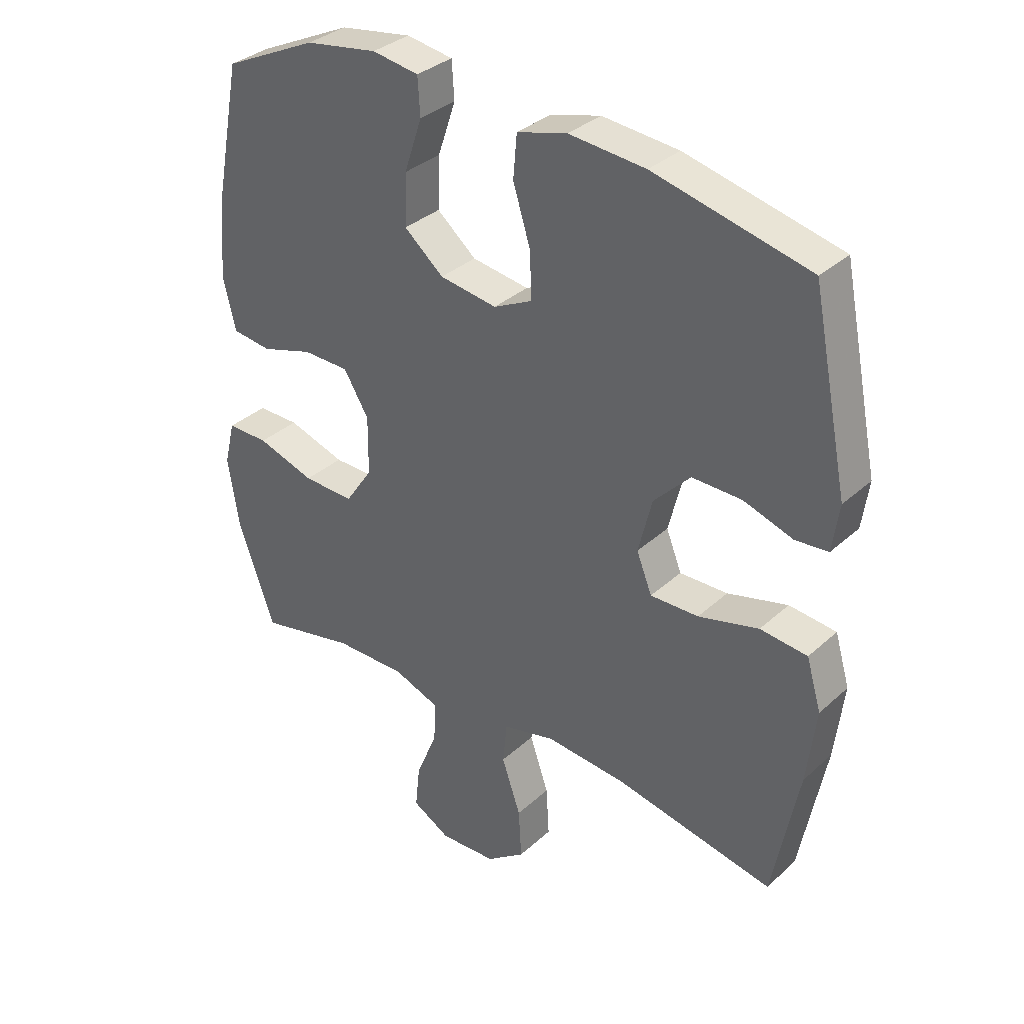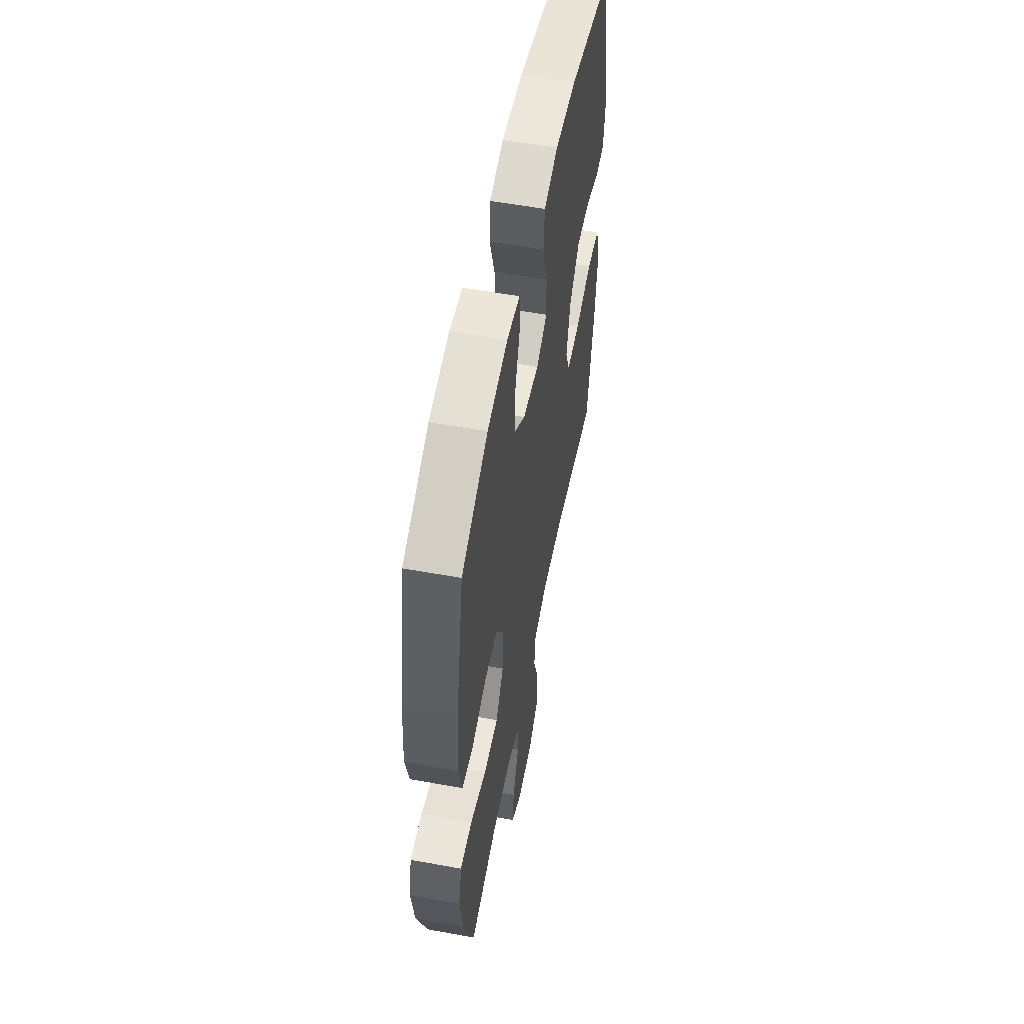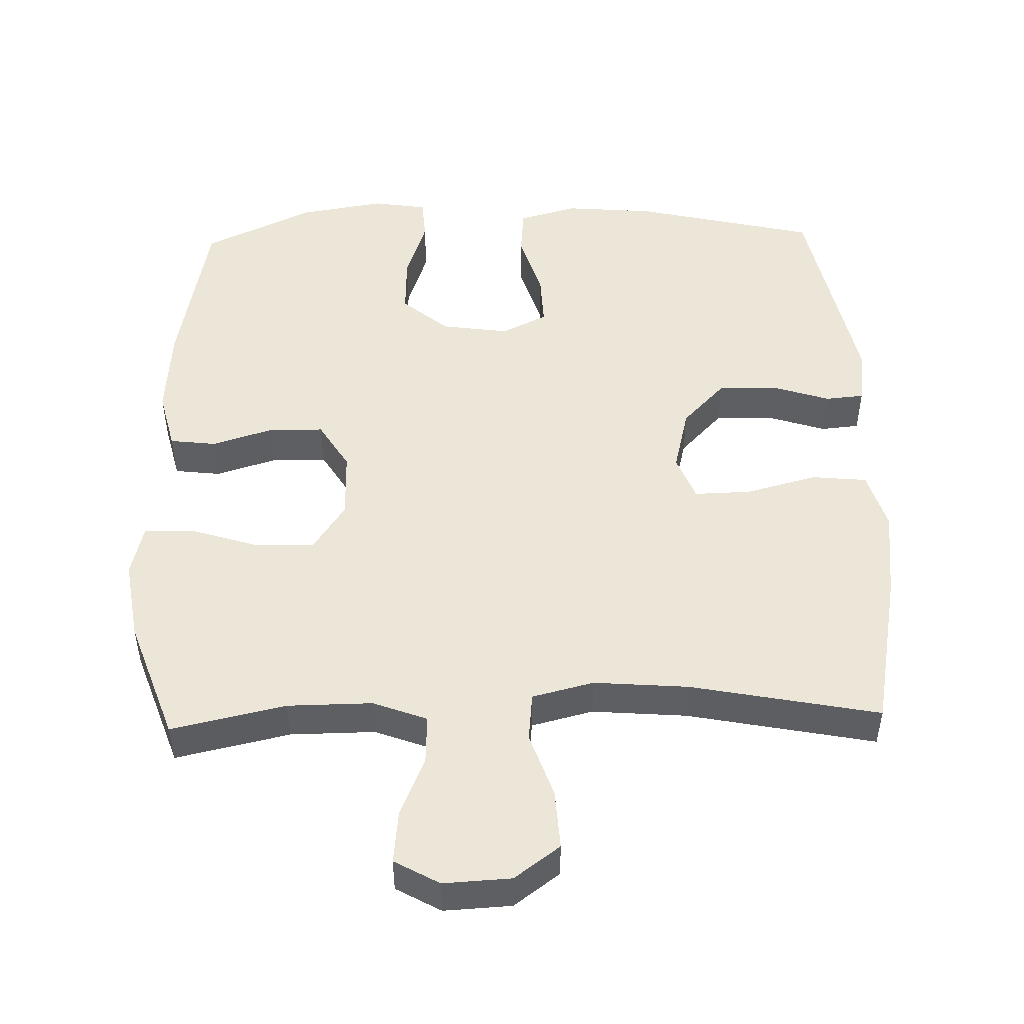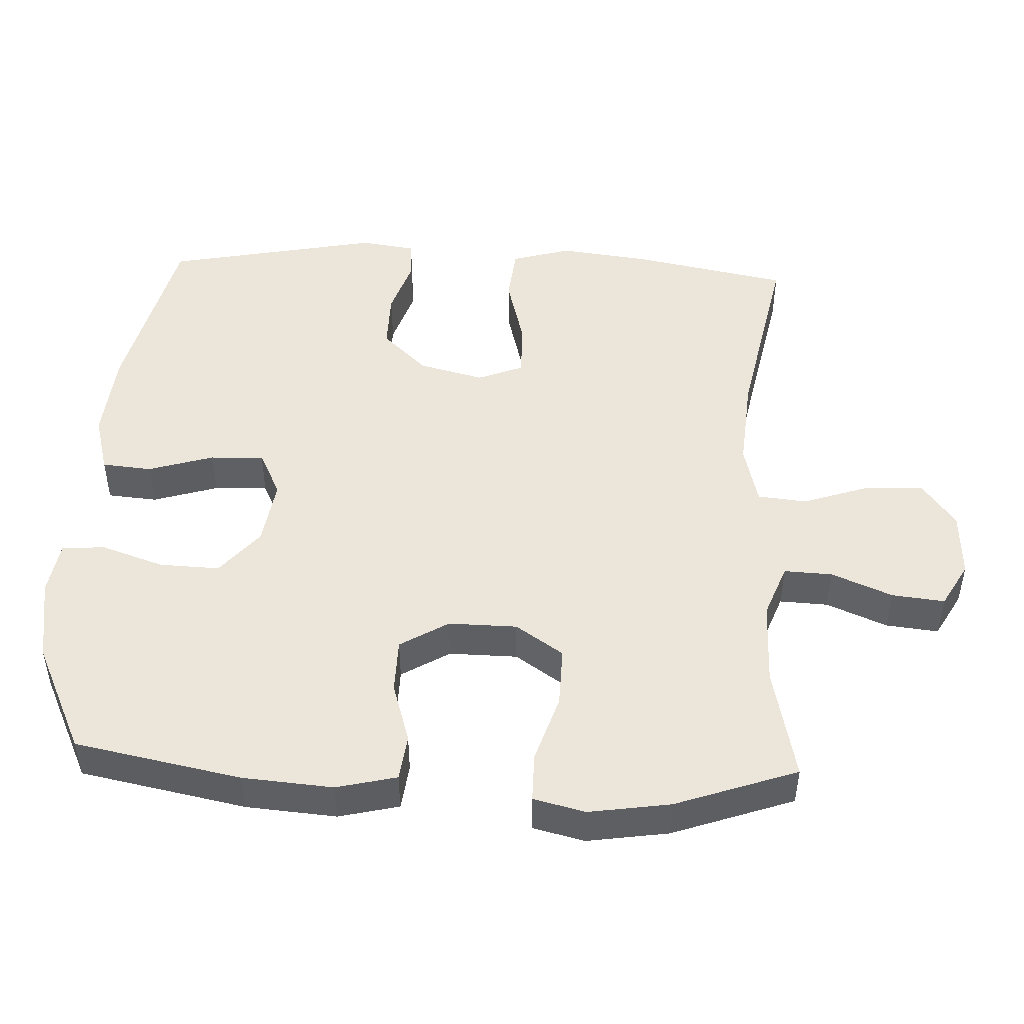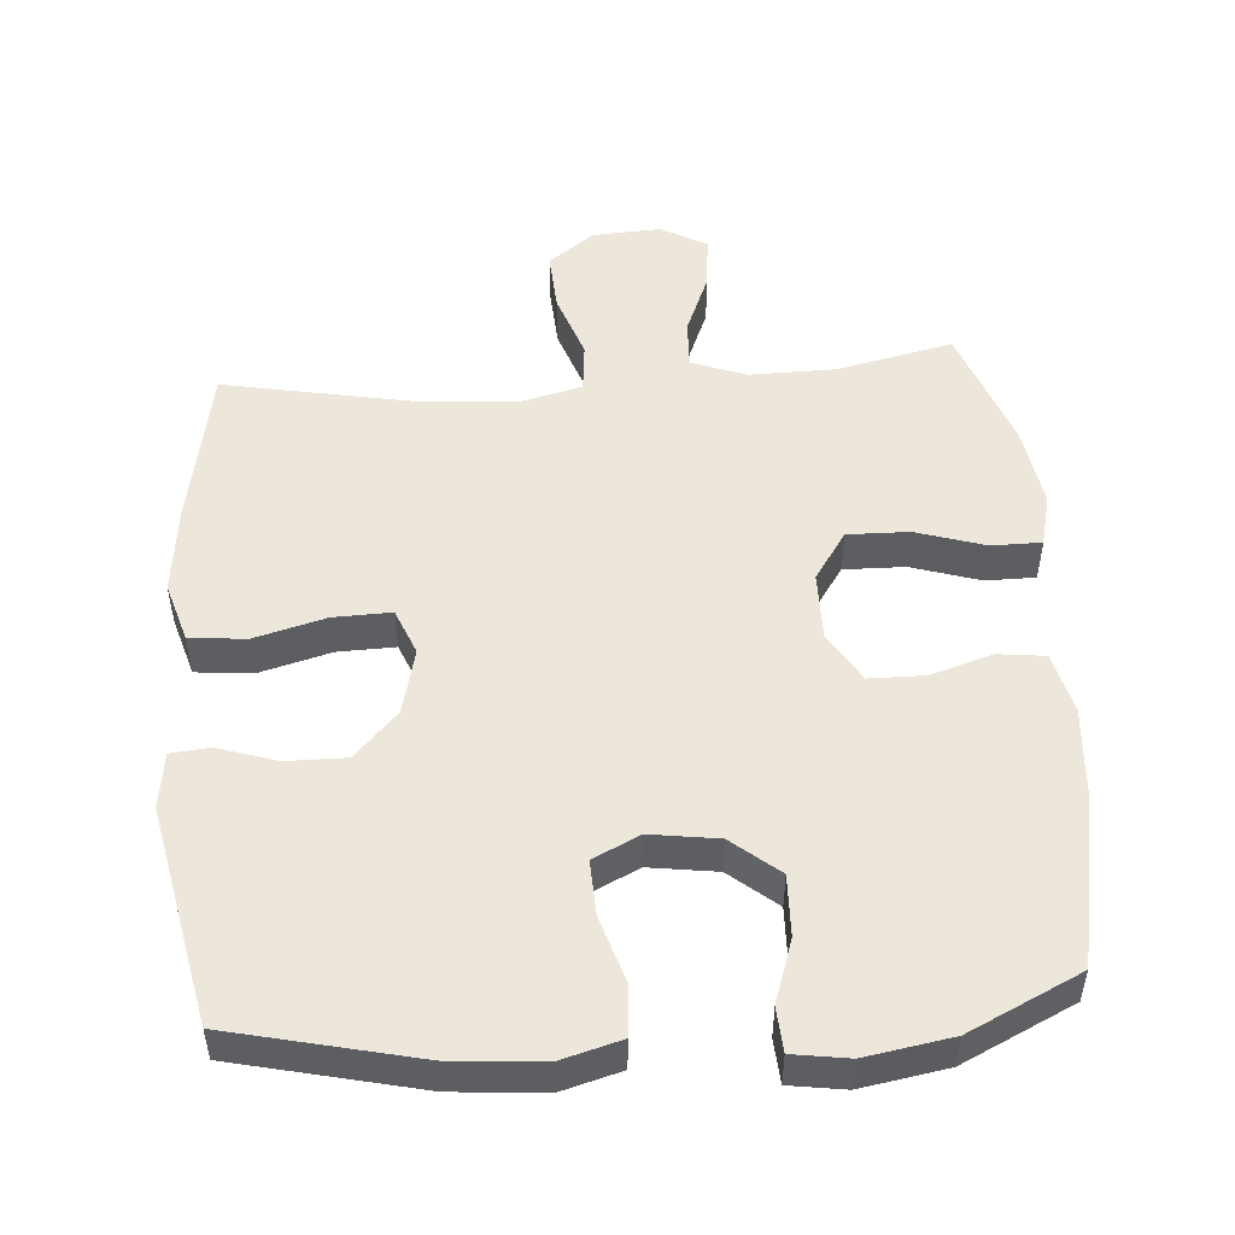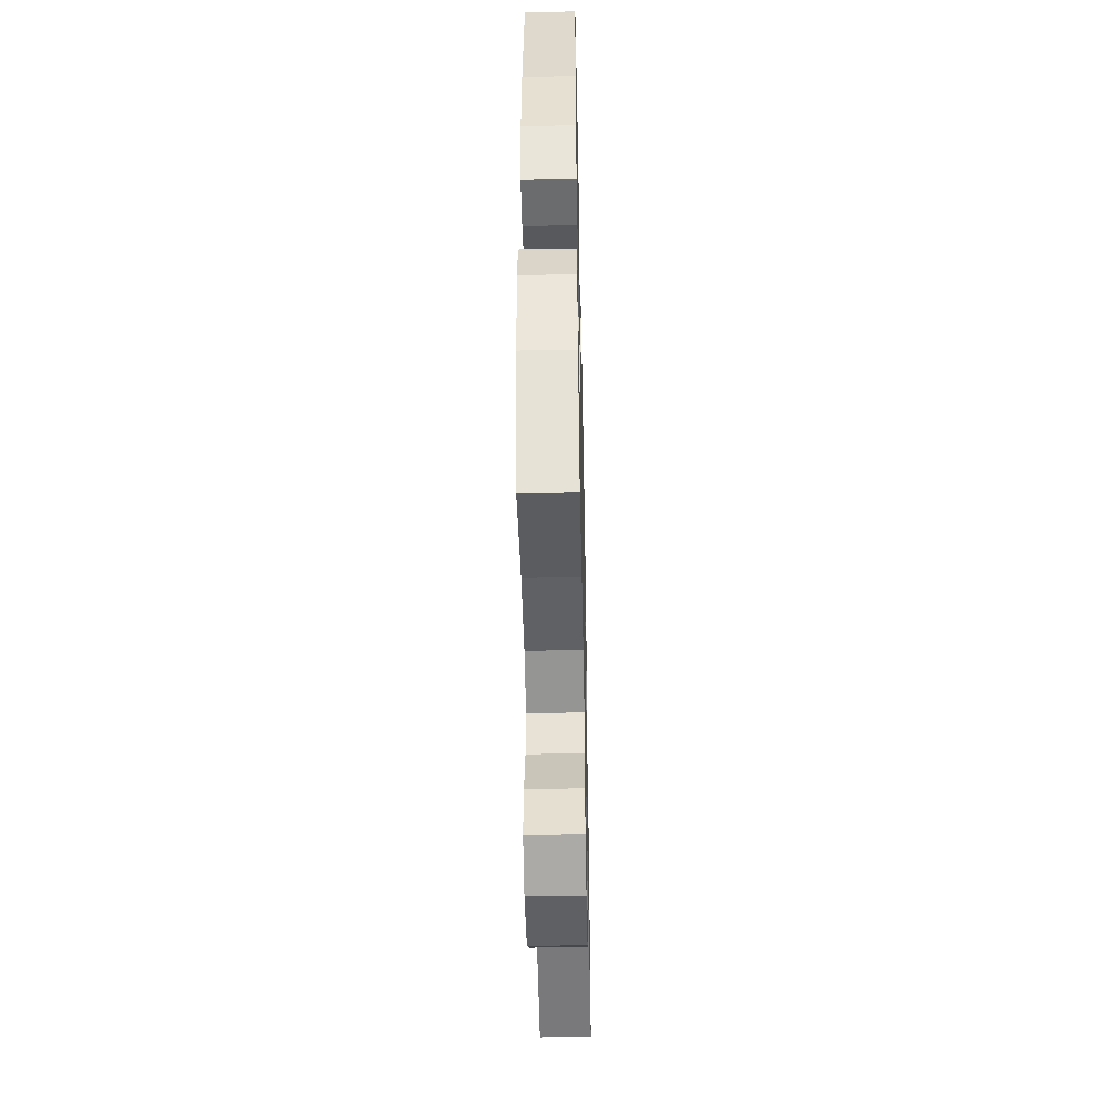
<metadata>
{"format":"obj","ext":"obj","renderer":"f3d","projection":"perspective","resolution":1024,"background":"white","views":[{"elev":34.1,"azim":-140.4,"up":"+Z"},{"elev":55.7,"azim":100.8,"up":"+Z"},{"elev":49.2,"azim":178.4,"up":"+Y"},{"elev":48.0,"azim":92.7,"up":"+Y"},{"elev":50.9,"azim":-4.4,"up":"+Y"},{"elev":-46.7,"azim":91.2,"up":"+Z"}]}
</metadata>
<code>
v 0.5 0.07 0.5
v 0.546 0.07 0.263
v 0.556 0.07 0.134
v 0.535 0.07 0.048
v 0.469 0.07 0.04
v 0.382 0.07 0.067
v 0.304 0.07 0.066
v 0.262 0.07 -0.003
v 0.263 0.07 -0.101
v 0.309 0.07 -0.169
v 0.395 0.07 -0.167
v 0.492 0.07 -0.136
v 0.562 0.07 -0.136
v 0.58 0.07 -0.21
v 0.562 0.07 -0.326
v 0.5 0.07 -0.5
v 0.337 0.07 -0.464
v 0.216 0.07 -0.463
v 0.139 0.07 -0.492
v 0.142 0.07 -0.561
v 0.178 0.07 -0.648
v 0.186 0.07 -0.723
v 0.122 0.07 -0.759
v 0.026 0.07 -0.754
v -0.039 0.07 -0.706
v -0.034 0.07 -0.621
v -0.002 0.07 -0.528
v -0.009 0.07 -0.458
v -0.097 0.07 -0.436
v -0.232 0.07 -0.447
v -0.5 0.07 -0.5
v -0.543 0.07 -0.274
v -0.558 0.07 -0.147
v -0.533 0.07 -0.063
v -0.454 0.07 -0.055
v -0.353 0.07 -0.082
v -0.272 0.07 -0.084
v -0.246 0.07 -0.019
v -0.269 0.07 0.074
v -0.33 0.07 0.138
v -0.413 0.07 0.137
v -0.496 0.07 0.11
v -0.551 0.07 0.115
v -0.562 0.07 0.194
v -0.5 0.07 0.5
v -0.24 0.07 0.561
v -0.112 0.07 0.572
v -0.028 0.07 0.549
v -0.022 0.07 0.478
v -0.051 0.07 0.385
v -0.054 0.07 0.308
v 0.011 0.07 0.276
v 0.107 0.07 0.29
v 0.173 0.07 0.345
v 0.17 0.07 0.431
v 0.14 0.07 0.52
v 0.144 0.07 0.582
v 0.222 0.07 0.594
v 0.343 0.07 0.574
v 0.5 0 0.5
v 0.546 0 0.263
v 0.556 0 0.134
v 0.535 0 0.048
v 0.469 0 0.04
v 0.382 0 0.067
v 0.304 0 0.066
v 0.262 0 -0.003
v 0.263 0 -0.101
v 0.309 0 -0.169
v 0.395 0 -0.167
v 0.492 0 -0.136
v 0.562 0 -0.136
v 0.58 0 -0.21
v 0.562 0 -0.326
v 0.5 0 -0.5
v 0.337 0 -0.464
v 0.216 0 -0.463
v 0.139 0 -0.492
v 0.142 0 -0.561
v 0.178 0 -0.648
v 0.186 0 -0.723
v 0.122 0 -0.759
v 0.026 0 -0.754
v -0.039 0 -0.706
v -0.034 0 -0.621
v -0.002 0 -0.528
v -0.009 0 -0.458
v -0.097 0 -0.436
v -0.232 0 -0.447
v -0.5 0 -0.5
v -0.543 0 -0.274
v -0.558 0 -0.147
v -0.533 0 -0.063
v -0.454 0 -0.055
v -0.353 0 -0.082
v -0.272 0 -0.084
v -0.246 0 -0.019
v -0.269 0 0.074
v -0.33 0 0.138
v -0.413 0 0.137
v -0.496 0 0.11
v -0.551 0 0.115
v -0.562 0 0.194
v -0.5 0 0.5
v -0.24 0 0.561
v -0.112 0 0.572
v -0.028 0 0.549
v -0.022 0 0.478
v -0.051 0 0.385
v -0.054 0 0.308
v 0.011 0 0.276
v 0.107 0 0.29
v 0.173 0 0.345
v 0.17 0 0.431
v 0.14 0 0.52
v 0.144 0 0.582
v 0.222 0 0.594
v 0.343 0 0.574
f 55 56 57 58
f 54 55 58 59
f 47 48 49 50
f 47 50 51
f 46 47 51
f 45 46 51
f 44 45 51 52
f 41 42 43 44
f 40 41 44 52
f 33 34 35 36
f 33 36 37
f 30 31 32 33
f 29 30 33 37
f 28 29 37 38
f 24 25 26 27
f 24 27 28
f 23 24 28
f 20 21 22 23
f 19 20 23 28
f 18 19 28 38
f 14 15 16 17
f 11 12 13 14
f 10 11 14 17
f 9 10 17 18
f 3 4 5 6
f 3 6 7
f 2 3 7
f 54 59 1 2
f 53 54 2 7
f 39 40 52 53
f 39 53 7 8
f 18 38 39
f 8 9 18 39
f 117 116 115 114
f 118 117 114 113
f 109 108 107 106
f 110 109 106
f 110 106 105
f 110 105 104
f 111 110 104 103
f 103 102 101 100
f 111 103 100 99
f 95 94 93 92
f 96 95 92
f 92 91 90 89
f 96 92 89 88
f 97 96 88 87
f 86 85 84 83
f 87 86 83
f 87 83 82
f 82 81 80 79
f 87 82 79 78
f 97 87 78 77
f 76 75 74 73
f 73 72 71 70
f 76 73 70 69
f 77 76 69 68
f 65 64 63 62
f 66 65 62
f 66 62 61
f 61 60 118 113
f 66 61 113 112
f 112 111 99 98
f 67 66 112 98
f 98 97 77
f 98 77 68 67
f 1 60 61 2
f 2 61 62 3
f 3 62 63 4
f 4 63 64 5
f 5 64 65 6
f 6 65 66 7
f 7 66 67 8
f 8 67 68 9
f 9 68 69 10
f 10 69 70 11
f 11 70 71 12
f 12 71 72 13
f 13 72 73 14
f 14 73 74 15
f 15 74 75 16
f 16 75 76 17
f 17 76 77 18
f 18 77 78 19
f 19 78 79 20
f 20 79 80 21
f 21 80 81 22
f 22 81 82 23
f 23 82 83 24
f 24 83 84 25
f 25 84 85 26
f 26 85 86 27
f 27 86 87 28
f 28 87 88 29
f 29 88 89 30
f 30 89 90 31
f 31 90 91 32
f 32 91 92 33
f 33 92 93 34
f 34 93 94 35
f 35 94 95 36
f 36 95 96 37
f 37 96 97 38
f 38 97 98 39
f 39 98 99 40
f 40 99 100 41
f 41 100 101 42
f 42 101 102 43
f 43 102 103 44
f 44 103 104 45
f 45 104 105 46
f 46 105 106 47
f 47 106 107 48
f 48 107 108 49
f 49 108 109 50
f 50 109 110 51
f 51 110 111 52
f 52 111 112 53
f 53 112 113 54
f 54 113 114 55
f 55 114 115 56
f 56 115 116 57
f 57 116 117 58
f 58 117 118 59
f 59 118 60 1

</code>
